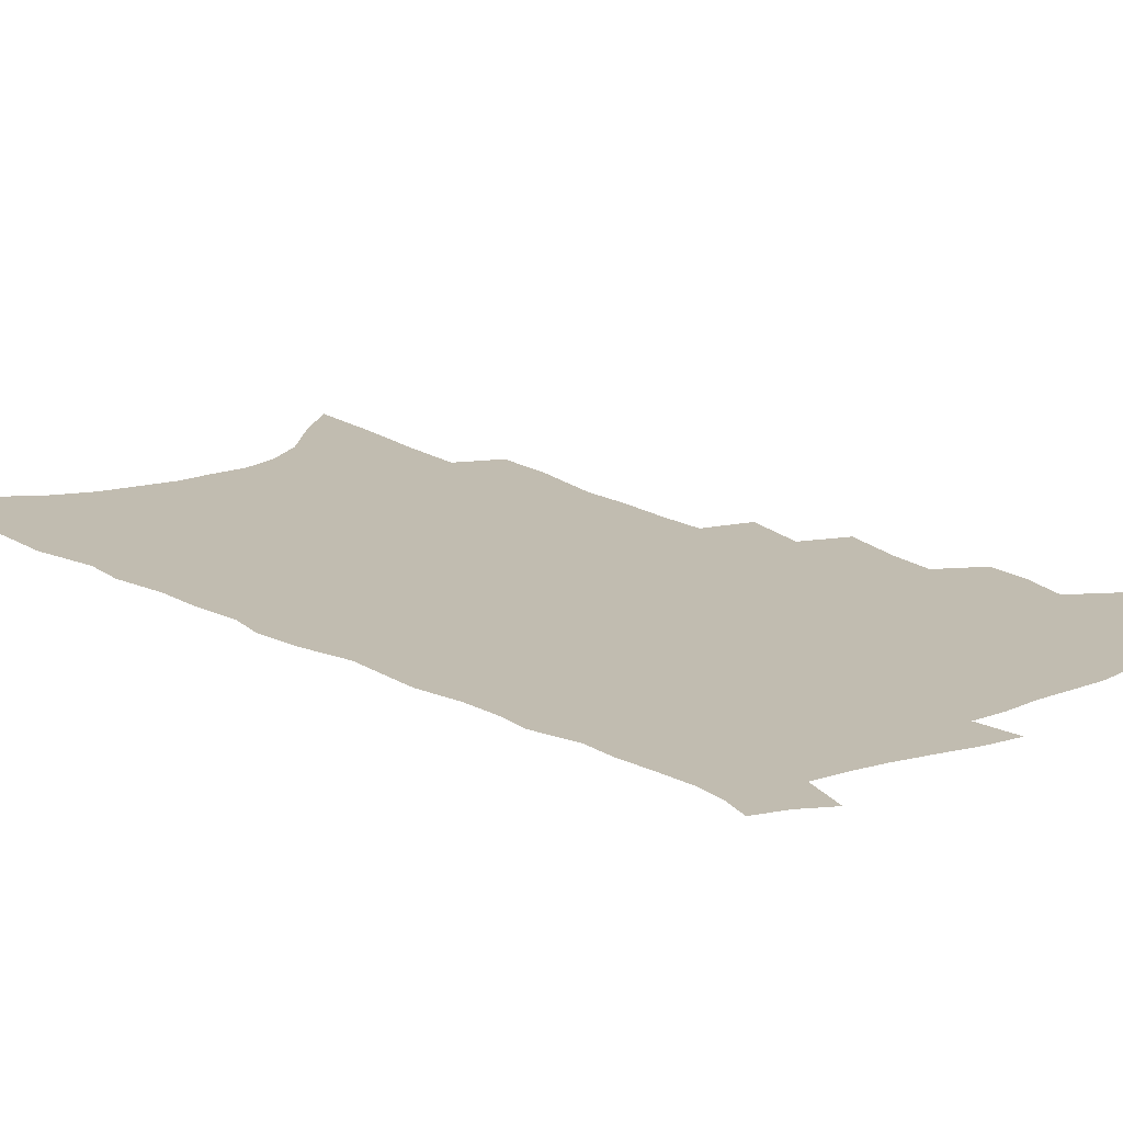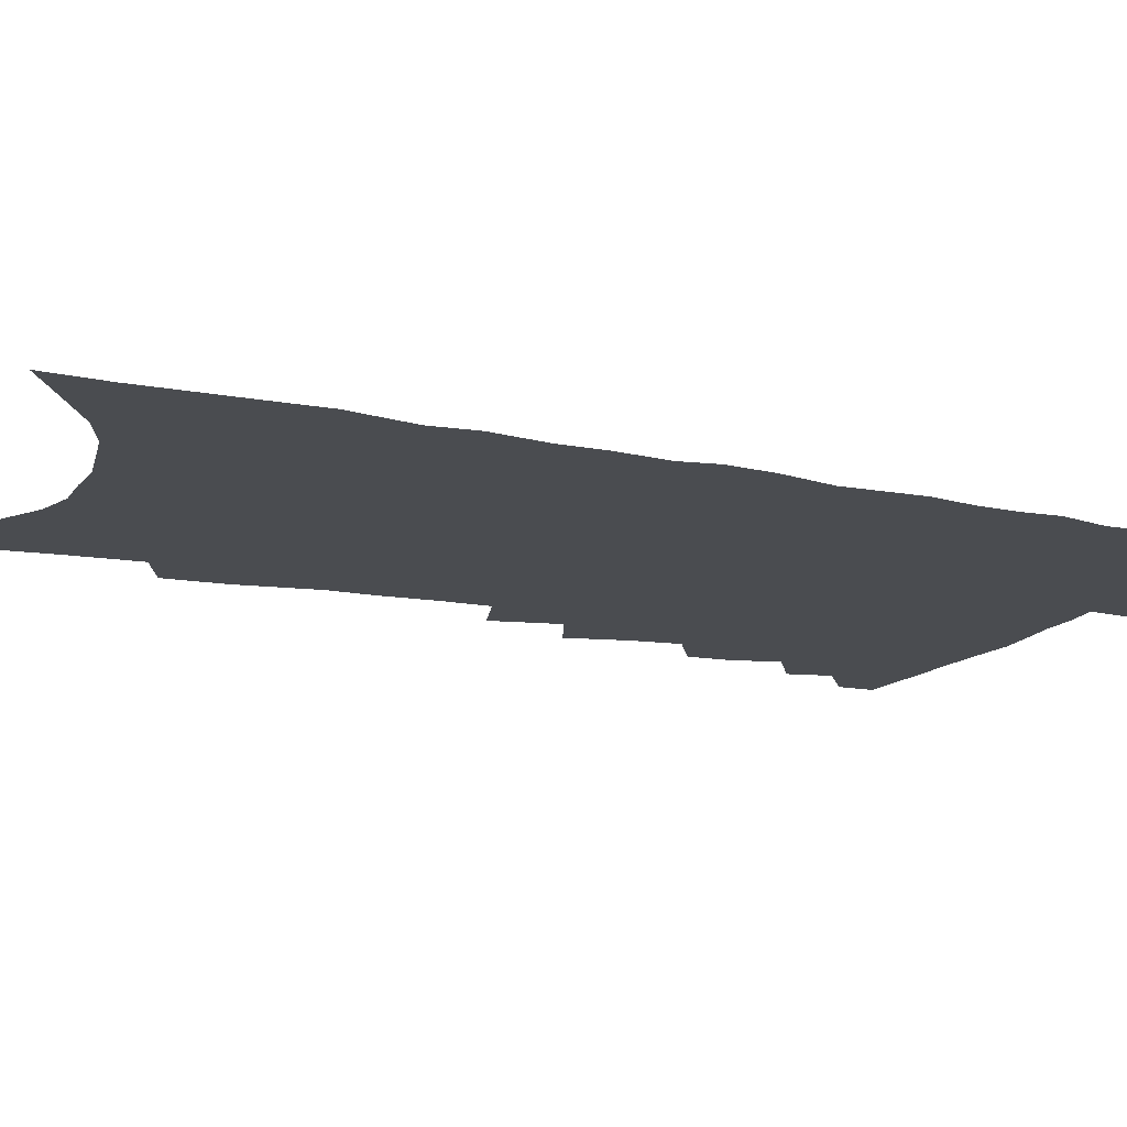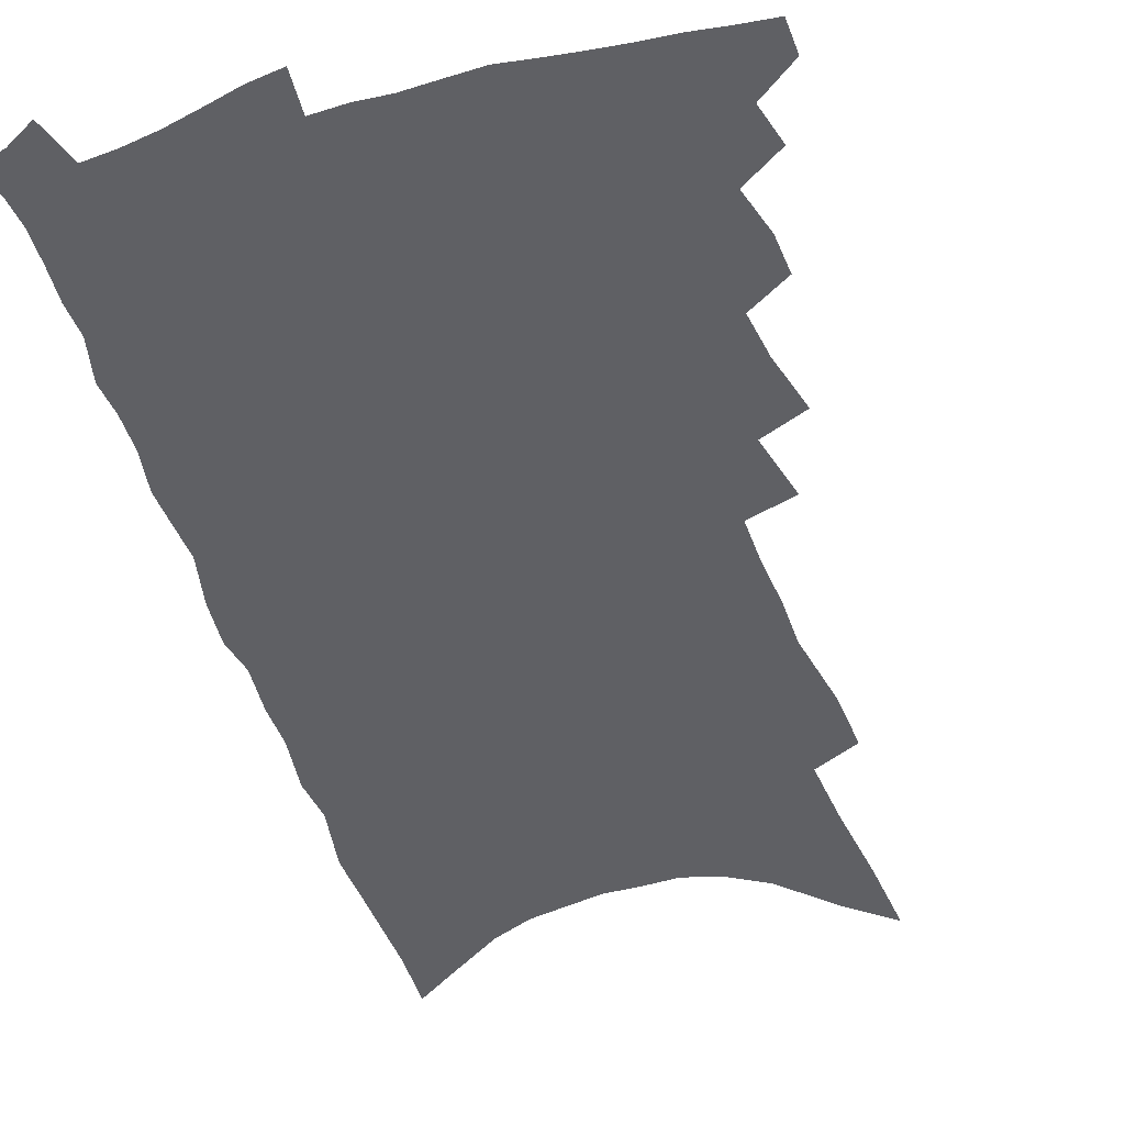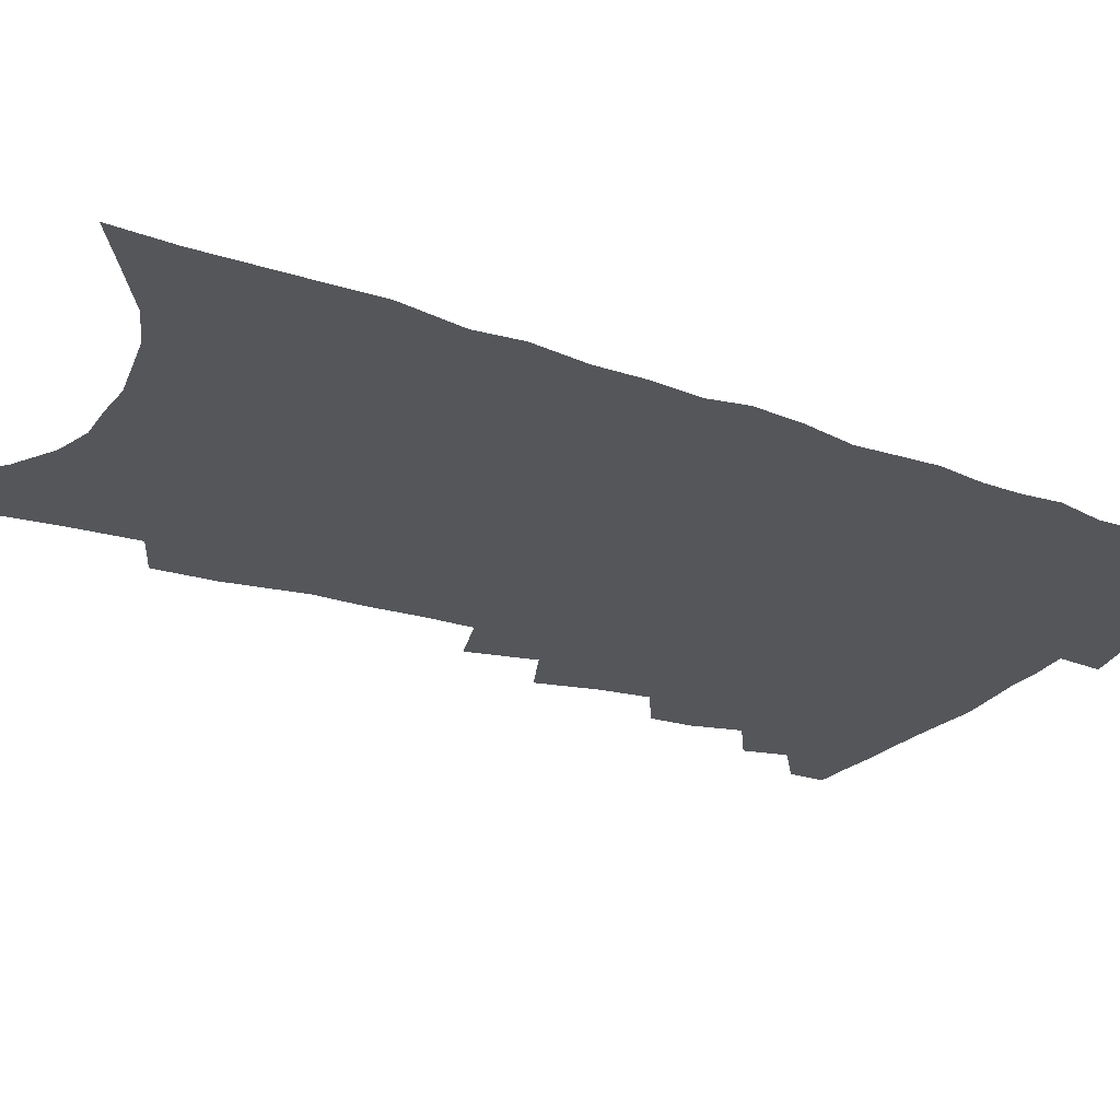
<metadata>
{"format":"obj","ext":"obj","renderer":"f3d","projection":"perspective","resolution":1024,"background":"white","views":[{"elev":16.4,"azim":141.6,"up":"+Z"},{"elev":-15.1,"azim":68.3,"up":"+Z"},{"elev":-45.1,"azim":-160.2,"up":"+Z"},{"elev":-25.6,"azim":63.1,"up":"+Z"}]}
</metadata>
<code>
v 492.1 479.2 0
v 492.1 491.7 0
v 503.2 454 0
v 506.5 469.1 0
v 506 481.4 0
v 505 493.5 0
v 514 412.9 0
v 514.5 427.4 0
v 518.5 444.6 0
v 519.6 458.3 0
v 520.2 471.1 0
v 518.7 483.2 0
v 516.8 495.6 0
v 523.1 365.5 0
v 527.7 387.1 0
v 529.4 404 0
v 532.3 421.2 0
v 532.6 434.8 0
v 533.7 448.8 0
v 534.6 461.6 0
v 532.9 472.9 0
v 531.5 484.6 0
v 529.3 496.9 0
v 535.2 335 0
v 539.9 358.9 0
v 541.7 377.3 0
v 543.5 394.6 0
v 544.5 409.9 0
v 544.3 422.7 0
v 544.5 435.6 0
v 545.8 449.9 0
v 546 462.5 0
v 544.8 474.3 0
v 543.3 486.2 0
v 541.4 498.6 0
v 548.2 227.2 0
v 548.8 248.6 0
v 552.8 276.9 0
v 552.4 293.9 0
v 553.2 313.3 0
v 553 330.3 0
v 553.8 348.7 0
v 554.8 366.3 0
v 555.5 382.4 0
v 556.9 398.8 0
v 556.8 411.9 0
v 557.1 425.4 0
v 558.3 439.6 0
v 558 451.5 0
v 558.2 463.8 0
v 556.6 475.7 0
v 555.3 487.7 0
v 553.4 500.6 0
v 559.3 137.9 0
v 560.8 166.2 0
v 563.4 195.5 0
v 564.6 220 0
v 565 241.5 0
v 565.6 262.9 0
v 566.3 283.4 0
v 567.5 304.3 0
v 566.9 320.4 0
v 567.6 338.5 0
v 567.1 353.5 0
v 568.4 371.5 0
v 569 387.4 0
v 568.3 399.9 0
v 569.7 415.2 0
v 570.3 428.9 0
v 570.2 441.1 0
v 570.5 453.7 0
v 569.5 465 0
v 569.3 476.6 0
v 567.7 488.6 0
v 565.3 502.8 0
v 575.7 152.2 0
v 575.8 176.5 0
v 580.3 211.4 0
v 580.4 233 0
v 580.4 253.6 0
v 579 269.5 0
v 579.7 289.9 0
v 581.1 311.9 0
v 581.1 328.4 0
v 580.6 343.4 0
v 580.9 360.1 0
v 580.5 374.2 0
v 581.5 391 0
v 581.8 404.6 0
v 581.3 416.5 0
v 582.1 430.9 0
v 582.2 442.9 0
v 581.9 454.4 0
v 581.3 465.8 0
v 581.1 477.2 0
v 579.6 489.6 0
v 578 502.8 0
v 593.2 170.8 0
v 594.6 199.3 0
v 593.9 218.8 0
v 593.5 239 0
v 593.4 259.6 0
v 592.9 277.9 0
v 593 296.3 0
v 592.6 312.4 0
v 593.5 333.8 0
v 592.6 345.8 0
v 592.8 362.9 0
v 592.7 377.4 0
v 592.8 391.2 0
v 593.3 406.4 0
v 593.1 418.6 0
v 593.3 431.1 0
v 593.5 443.6 0
v 593.2 455 0
v 593.1 466.5 0
v 592.6 478 0
v 591.6 490.3 0
v 590.7 502.7 0
v 607.5 179.8 0
v 607.4 203.9 0
v 607 225.5 0
v 606.3 244.4 0
v 605.5 261.1 0
v 604.6 277.3 0
v 605.1 299.4 0
v 605.2 318.2 0
v 604.8 333 0
v 604.4 348.7 0
v 604.6 365.6 0
v 604.5 379.9 0
v 604.3 393 0
v 604.5 407.1 0
v 604.7 420.4 0
v 604.7 432.4 0
v 604.8 444.3 0
v 604.8 455.5 0
v 604.8 466.8 0
v 604.7 478.2 0
v 604.2 489.9 0
v 602.6 503.9 0
v 620.7 183.9 0
v 620.1 208 0
v 619.3 227.4 0
v 618.7 246.4 0
v 618.2 267 0
v 617.6 285.6 0
v 617 298.9 0
v 616.7 321.2 0
v 616.3 334.6 0
v 616.1 351.5 0
v 615.9 365.9 0
v 615.7 379.7 0
v 615.7 394.9 0
v 615.6 408.3 0
v 615.7 421 0
v 615.8 432.8 0
v 615.7 444.1 0
v 616 455.6 0
v 616.6 467.3 0
v 616.4 478.2 0
v 615.9 489.9 0
v 614.8 503.7 0
v 613 519.4 0
v 633.7 183.8 0
v 632.6 208 0
v 631.6 232.1 0
v 631 248.3 0
v 630.2 268.2 0
v 629.6 284.1 0
v 628.8 302.8 0
v 628.4 319.3 0
v 627.9 335.7 0
v 627.3 352.5 0
v 627.2 365.2 0
v 627 380.5 0
v 626.7 394.6 0
v 626.6 407.9 0
v 626.5 420.6 0
v 626.8 434.2 0
v 626.9 444.7 0
v 627.1 455.7 0
v 627.4 467.2 0
v 627.6 478.2 0
v 627.6 489.6 0
v 626.9 503 0
v 625.4 518 0
v 646.8 184.4 0
v 645.1 209.4 0
v 644.8 227 0
v 643.6 246.3 0
v 642.2 267.5 0
v 641.5 284.6 0
v 640.5 303.2 0
v 639.8 320.3 0
v 639.7 333.8 0
v 638.8 350.6 0
v 638.4 366 0
v 638.3 379.7 0
v 637.9 393.7 0
v 637.7 407.1 0
v 637.3 421.3 0
v 637.6 432.8 0
v 637.8 444.1 0
v 638.1 455.5 0
v 638.3 467.1 0
v 638.7 477.9 0
v 639.1 489.1 0
v 640 499.9 0
v 638.4 515 0
v 660.1 182.3 0
v 658.6 205.2 0
v 657 227.5 0
v 656.5 243.8 0
v 654.3 266.2 0
v 654.2 281.4 0
v 652.2 302.6 0
v 651.5 318.3 0
v 651.3 333 0
v 650.4 349.2 0
v 649.7 364.5 0
v 650.1 377.2 0
v 649.4 391.8 0
v 649.6 404.3 0
v 648.5 419.5 0
v 648.6 431.5 0
v 649.2 442.6 0
v 649.1 455 0
v 649.1 466.6 0
v 649.8 477.4 0
v 650.4 488.5 0
v 650.9 499.6 0
v 651.1 512.3 0
v 673.6 180.1 0
v 672.1 201.7 0
v 670.5 222.8 0
v 669.3 241.8 0
v 668.1 260.4 0
v 666.6 279.5 0
v 664.8 298.7 0
v 663.5 315.7 0
v 663.7 329.8 0
v 662.5 346.6 0
v 662.8 360 0
v 662.1 374.8 0
v 660.8 390.5 0
v 661 402.9 0
v 659.5 418.2 0
v 660 429.9 0
v 660.1 442 0
v 660.6 453.4 0
v 660.3 465.4 0
v 660.6 477.1 0
v 661.6 487.9 0
v 662.4 499.2 0
v 663.4 510.6 0
v 688 174.4 0
v 687.2 194.1 0
v 685.4 215.5 0
v 683 237.1 0
v 681.4 256.5 0
v 680.4 274.3 0
v 678.5 293.1 0
v 678.6 308 0
v 675.9 327.4 0
v 676.2 341.4 0
v 674.8 357.5 0
v 674.8 371.3 0
v 673.1 387 0
v 673.3 400 0
v 672.6 413.9 0
v 672.1 427.1 0
v 671.5 440.1 0
v 672.3 451.6 0
v 671.2 465 0
v 671.9 475.9 0
v 672.6 487.1 0
v 674 498.2 0
v 675.2 509.8 0
v 679.8 526.2 0
v 705.1 163.4 0
v 703.6 184.6 0
v 702.4 204.9 0
v 701 224.8 0
v 697.3 247.5 0
v 696.4 265.5 0
v 694.4 284.5 0
v 692.5 302.5 0
v 692 318.5 0
v 691.7 333.8 0
v 691.8 348.5 0
v 689 365.7 0
v 688.2 380.4 0
v 688.7 393.6 0
v 686.8 408.6 0
v 687.1 421.5 0
v 684.3 436.7 0
v 685.8 448.1 0
v 683.3 462.6 0
v 683.2 474.5 0
v 684.4 485.5 0
v 685.4 496.9 0
v 686.4 508.1 0
v 690.4 520.5 0
v 723 151.8 0
v 721.4 173.2 0
v 721.3 191.7 0
v 721.2 210 0
v 721.3 228 0
v 716.6 251.2 0
v 717.8 266.9 0
v 714.5 287 0
v 714.1 303.3 0
v 711.9 321.1 0
v 714 334.4 0
v 711.9 351.3 0
v 707.3 370.2 0
v 707.5 384 0
v 707.6 397.9 0
v 704.4 414 0
v 703.6 428 0
v 704.2 440.4 0
v 699.9 456.7 0
v 700 469.1 0
v 698.6 482.1 0
v 697.6 495.2 0
v 698.4 506.5 0
v 701.2 517.3 0
f 4 5 1
f 1 5 2
f 5 6 2
f 9 10 3
f 3 10 4
f 10 11 4
f 4 11 5
f 11 12 5
f 5 12 6
f 12 13 6
f 16 17 7
f 7 17 8
f 17 18 8
f 8 18 9
f 18 19 9
f 9 19 10
f 19 20 10
f 10 20 11
f 20 21 11
f 11 21 12
f 21 22 12
f 12 22 13
f 22 23 13
f 25 26 14
f 14 26 15
f 26 27 15
f 15 27 16
f 27 28 16
f 16 28 17
f 28 29 17
f 17 29 18
f 29 30 18
f 18 30 19
f 30 31 19
f 19 31 20
f 31 32 20
f 20 32 21
f 32 33 21
f 21 33 22
f 33 34 22
f 22 34 23
f 34 35 23
f 41 42 24
f 24 42 25
f 42 43 25
f 25 43 26
f 43 44 26
f 26 44 27
f 44 45 27
f 27 45 28
f 45 46 28
f 28 46 29
f 46 47 29
f 29 47 30
f 47 48 30
f 30 48 31
f 48 49 31
f 31 49 32
f 49 50 32
f 32 50 33
f 50 51 33
f 33 51 34
f 51 52 34
f 34 52 35
f 52 53 35
f 57 58 36
f 36 58 37
f 58 59 37
f 37 59 38
f 59 60 38
f 38 60 39
f 60 61 39
f 39 61 40
f 61 62 40
f 40 62 41
f 62 63 41
f 41 63 42
f 63 64 42
f 42 64 43
f 64 65 43
f 43 65 44
f 65 66 44
f 44 66 45
f 66 67 45
f 45 67 46
f 67 68 46
f 46 68 47
f 68 69 47
f 47 69 48
f 69 70 48
f 48 70 49
f 70 71 49
f 49 71 50
f 71 72 50
f 50 72 51
f 72 73 51
f 51 73 52
f 73 74 52
f 52 74 53
f 74 75 53
f 54 76 55
f 76 77 55
f 55 77 56
f 77 78 56
f 56 78 57
f 78 79 57
f 57 79 58
f 79 80 58
f 58 80 59
f 80 81 59
f 59 81 60
f 81 82 60
f 60 82 61
f 82 83 61
f 61 83 62
f 83 84 62
f 62 84 63
f 84 85 63
f 63 85 64
f 85 86 64
f 64 86 65
f 86 87 65
f 65 87 66
f 87 88 66
f 66 88 67
f 88 89 67
f 67 89 68
f 89 90 68
f 68 90 69
f 90 91 69
f 69 91 70
f 91 92 70
f 70 92 71
f 92 93 71
f 71 93 72
f 93 94 72
f 72 94 73
f 94 95 73
f 73 95 74
f 95 96 74
f 74 96 75
f 96 97 75
f 76 98 77
f 98 99 77
f 77 99 78
f 99 100 78
f 78 100 79
f 100 101 79
f 79 101 80
f 101 102 80
f 80 102 81
f 102 103 81
f 81 103 82
f 103 104 82
f 82 104 83
f 104 105 83
f 83 105 84
f 105 106 84
f 84 106 85
f 106 107 85
f 85 107 86
f 107 108 86
f 86 108 87
f 108 109 87
f 87 109 88
f 109 110 88
f 88 110 89
f 110 111 89
f 89 111 90
f 111 112 90
f 90 112 91
f 112 113 91
f 91 113 92
f 113 114 92
f 92 114 93
f 114 115 93
f 93 115 94
f 115 116 94
f 94 116 95
f 116 117 95
f 95 117 96
f 117 118 96
f 96 118 97
f 118 119 97
f 98 120 99
f 120 121 99
f 99 121 100
f 121 122 100
f 100 122 101
f 122 123 101
f 101 123 102
f 123 124 102
f 102 124 103
f 124 125 103
f 103 125 104
f 125 126 104
f 104 126 105
f 126 127 105
f 105 127 106
f 127 128 106
f 106 128 107
f 128 129 107
f 107 129 108
f 129 130 108
f 108 130 109
f 130 131 109
f 109 131 110
f 131 132 110
f 110 132 111
f 132 133 111
f 111 133 112
f 133 134 112
f 112 134 113
f 134 135 113
f 113 135 114
f 135 136 114
f 114 136 115
f 136 137 115
f 115 137 116
f 137 138 116
f 116 138 117
f 138 139 117
f 117 139 118
f 139 140 118
f 118 140 119
f 140 141 119
f 120 142 121
f 142 143 121
f 121 143 122
f 143 144 122
f 122 144 123
f 144 145 123
f 123 145 124
f 145 146 124
f 124 146 125
f 146 147 125
f 125 147 126
f 147 148 126
f 126 148 127
f 148 149 127
f 127 149 128
f 149 150 128
f 128 150 129
f 150 151 129
f 129 151 130
f 151 152 130
f 130 152 131
f 152 153 131
f 131 153 132
f 153 154 132
f 132 154 133
f 154 155 133
f 133 155 134
f 155 156 134
f 134 156 135
f 156 157 135
f 135 157 136
f 157 158 136
f 136 158 137
f 158 159 137
f 137 159 138
f 159 160 138
f 138 160 139
f 160 161 139
f 139 161 140
f 161 162 140
f 140 162 141
f 162 163 141
f 142 165 143
f 165 166 143
f 143 166 144
f 166 167 144
f 144 167 145
f 167 168 145
f 145 168 146
f 168 169 146
f 146 169 147
f 169 170 147
f 147 170 148
f 170 171 148
f 148 171 149
f 171 172 149
f 149 172 150
f 172 173 150
f 150 173 151
f 173 174 151
f 151 174 152
f 174 175 152
f 152 175 153
f 175 176 153
f 153 176 154
f 176 177 154
f 154 177 155
f 177 178 155
f 155 178 156
f 178 179 156
f 156 179 157
f 179 180 157
f 157 180 158
f 180 181 158
f 158 181 159
f 181 182 159
f 159 182 160
f 182 183 160
f 160 183 161
f 183 184 161
f 161 184 162
f 184 185 162
f 162 185 163
f 185 186 163
f 163 186 164
f 186 187 164
f 165 188 166
f 188 189 166
f 166 189 167
f 189 190 167
f 167 190 168
f 190 191 168
f 168 191 169
f 191 192 169
f 169 192 170
f 192 193 170
f 170 193 171
f 193 194 171
f 171 194 172
f 194 195 172
f 172 195 173
f 195 196 173
f 173 196 174
f 196 197 174
f 174 197 175
f 197 198 175
f 175 198 176
f 198 199 176
f 176 199 177
f 199 200 177
f 177 200 178
f 200 201 178
f 178 201 179
f 201 202 179
f 179 202 180
f 202 203 180
f 180 203 181
f 203 204 181
f 181 204 182
f 204 205 182
f 182 205 183
f 205 206 183
f 183 206 184
f 206 207 184
f 184 207 185
f 207 208 185
f 185 208 186
f 208 209 186
f 186 209 187
f 209 210 187
f 188 211 189
f 211 212 189
f 189 212 190
f 212 213 190
f 190 213 191
f 213 214 191
f 191 214 192
f 214 215 192
f 192 215 193
f 215 216 193
f 193 216 194
f 216 217 194
f 194 217 195
f 217 218 195
f 195 218 196
f 218 219 196
f 196 219 197
f 219 220 197
f 197 220 198
f 220 221 198
f 198 221 199
f 221 222 199
f 199 222 200
f 222 223 200
f 200 223 201
f 223 224 201
f 201 224 202
f 224 225 202
f 202 225 203
f 225 226 203
f 203 226 204
f 226 227 204
f 204 227 205
f 227 228 205
f 205 228 206
f 228 229 206
f 206 229 207
f 229 230 207
f 207 230 208
f 230 231 208
f 208 231 209
f 231 232 209
f 209 232 210
f 232 233 210
f 211 234 212
f 234 235 212
f 212 235 213
f 235 236 213
f 213 236 214
f 236 237 214
f 214 237 215
f 237 238 215
f 215 238 216
f 238 239 216
f 216 239 217
f 239 240 217
f 217 240 218
f 240 241 218
f 218 241 219
f 241 242 219
f 219 242 220
f 242 243 220
f 220 243 221
f 243 244 221
f 221 244 222
f 244 245 222
f 222 245 223
f 245 246 223
f 223 246 224
f 246 247 224
f 224 247 225
f 247 248 225
f 225 248 226
f 248 249 226
f 226 249 227
f 249 250 227
f 227 250 228
f 250 251 228
f 228 251 229
f 251 252 229
f 229 252 230
f 252 253 230
f 230 253 231
f 253 254 231
f 231 254 232
f 254 255 232
f 232 255 233
f 255 256 233
f 234 257 235
f 257 258 235
f 235 258 236
f 258 259 236
f 236 259 237
f 259 260 237
f 237 260 238
f 260 261 238
f 238 261 239
f 261 262 239
f 239 262 240
f 262 263 240
f 240 263 241
f 263 264 241
f 241 264 242
f 264 265 242
f 242 265 243
f 265 266 243
f 243 266 244
f 266 267 244
f 244 267 245
f 267 268 245
f 245 268 246
f 268 269 246
f 246 269 247
f 269 270 247
f 247 270 248
f 270 271 248
f 248 271 249
f 271 272 249
f 249 272 250
f 272 273 250
f 250 273 251
f 273 274 251
f 251 274 252
f 274 275 252
f 252 275 253
f 275 276 253
f 253 276 254
f 276 277 254
f 254 277 255
f 277 278 255
f 255 278 256
f 278 279 256
f 257 281 258
f 281 282 258
f 258 282 259
f 282 283 259
f 259 283 260
f 283 284 260
f 260 284 261
f 284 285 261
f 261 285 262
f 285 286 262
f 262 286 263
f 286 287 263
f 263 287 264
f 287 288 264
f 264 288 265
f 288 289 265
f 265 289 266
f 289 290 266
f 266 290 267
f 290 291 267
f 267 291 268
f 291 292 268
f 268 292 269
f 292 293 269
f 269 293 270
f 293 294 270
f 270 294 271
f 294 295 271
f 271 295 272
f 295 296 272
f 272 296 273
f 296 297 273
f 273 297 274
f 297 298 274
f 274 298 275
f 298 299 275
f 275 299 276
f 299 300 276
f 276 300 277
f 300 301 277
f 277 301 278
f 301 302 278
f 278 302 279
f 302 303 279
f 279 303 280
f 303 304 280
f 281 305 282
f 305 306 282
f 282 306 283
f 306 307 283
f 283 307 284
f 307 308 284
f 284 308 285
f 308 309 285
f 285 309 286
f 309 310 286
f 286 310 287
f 310 311 287
f 287 311 288
f 311 312 288
f 288 312 289
f 312 313 289
f 289 313 290
f 313 314 290
f 290 314 291
f 314 315 291
f 291 315 292
f 315 316 292
f 292 316 293
f 316 317 293
f 293 317 294
f 317 318 294
f 294 318 295
f 318 319 295
f 295 319 296
f 319 320 296
f 296 320 297
f 320 321 297
f 297 321 298
f 321 322 298
f 298 322 299
f 322 323 299
f 299 323 300
f 323 324 300
f 300 324 301
f 324 325 301
f 301 325 302
f 325 326 302
f 302 326 303
f 326 327 303
f 303 327 304
f 327 328 304

</code>
